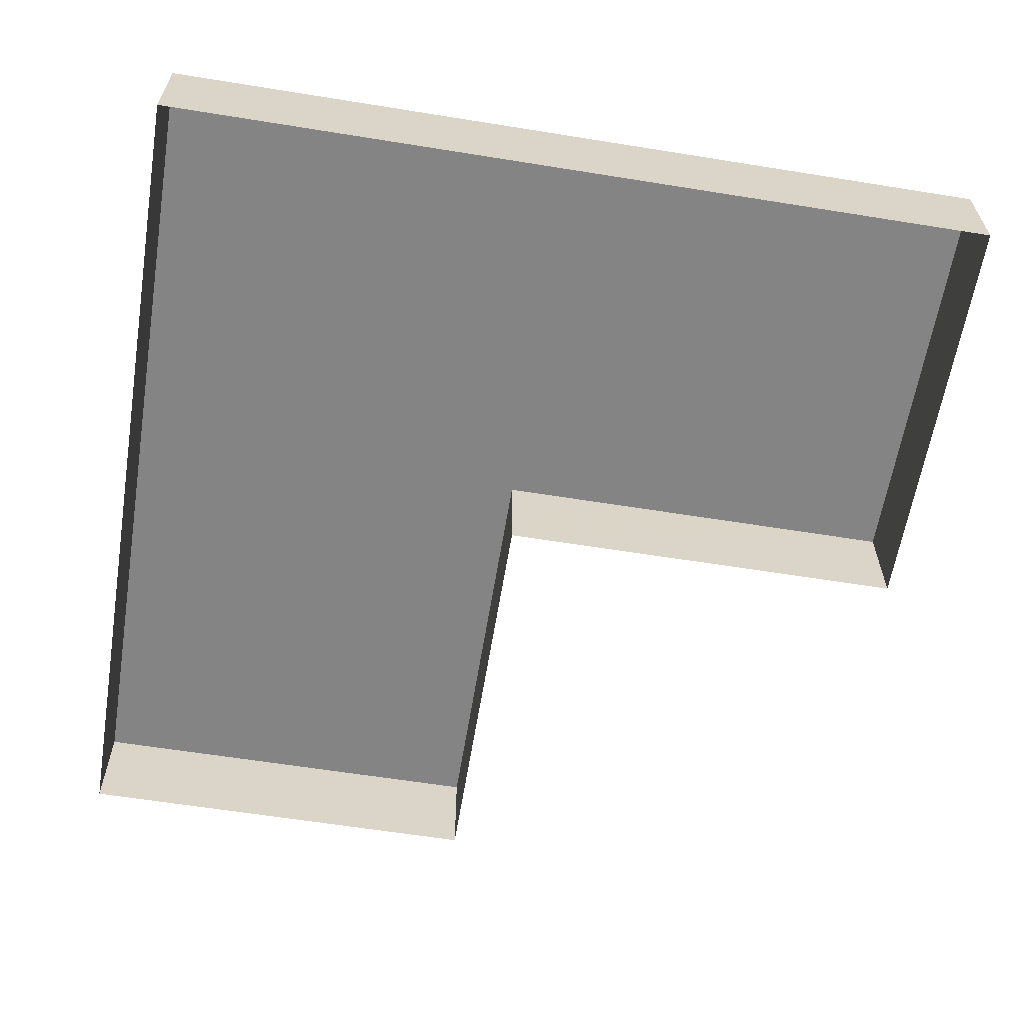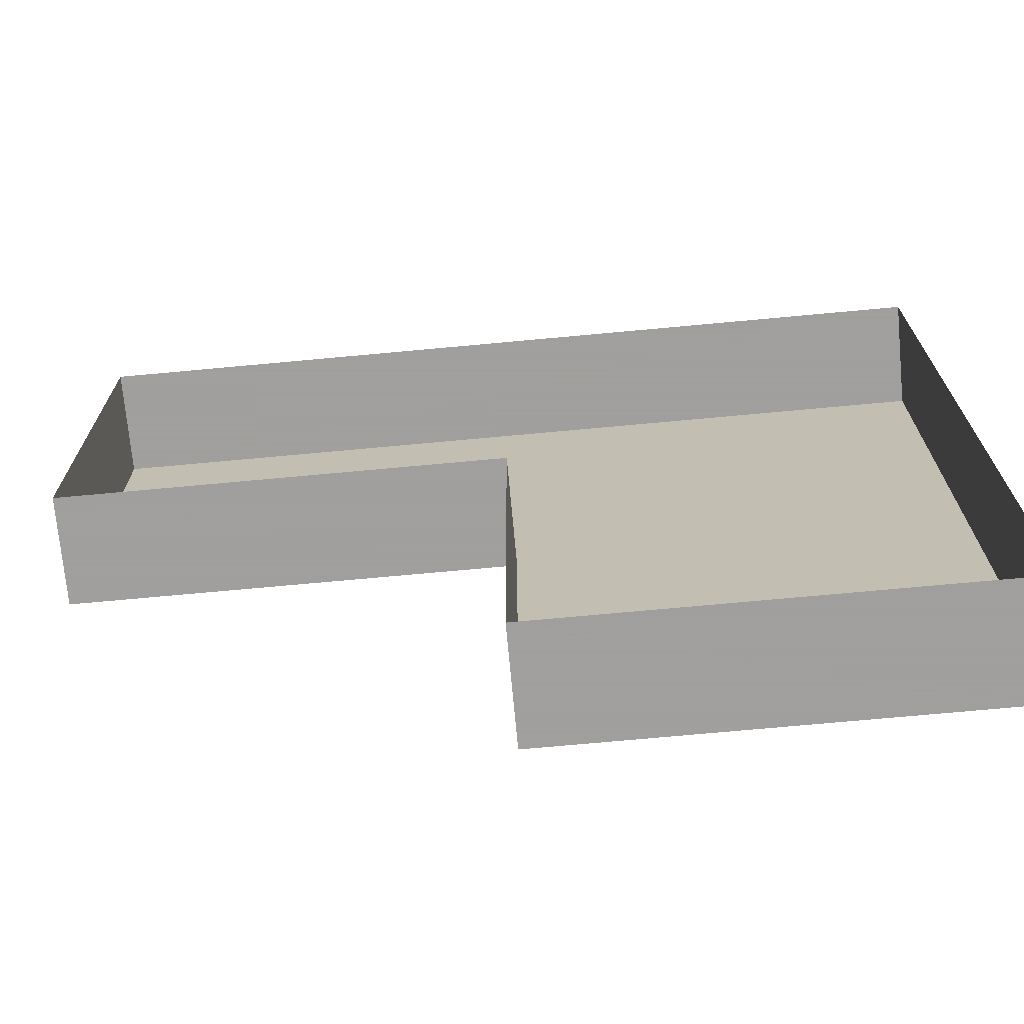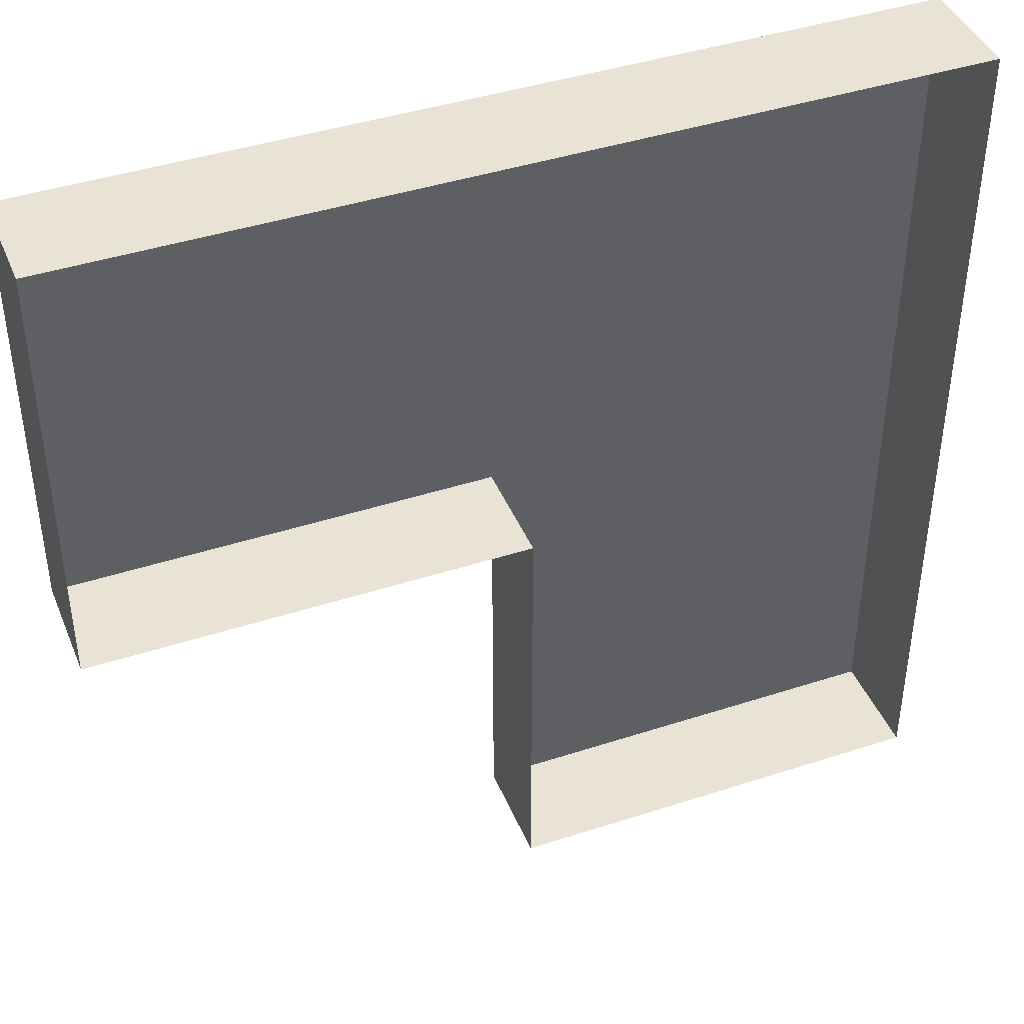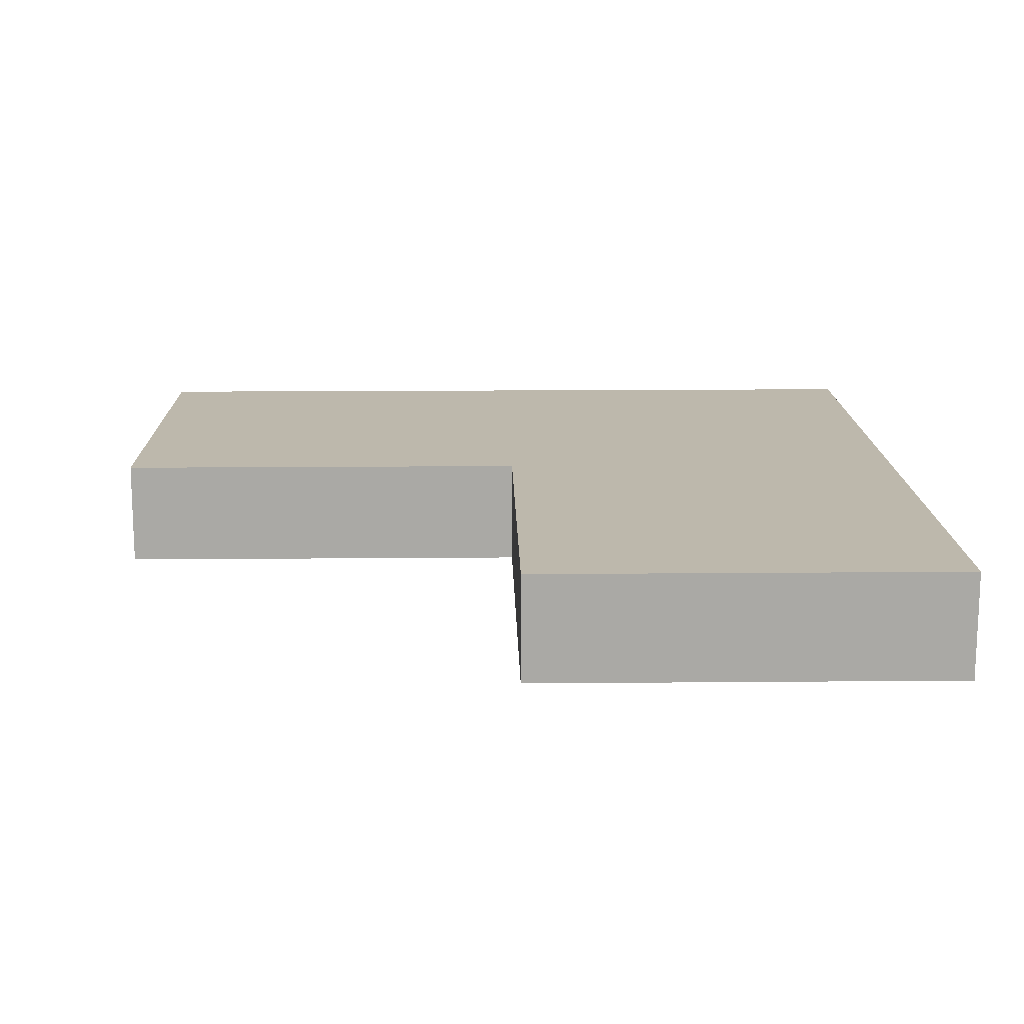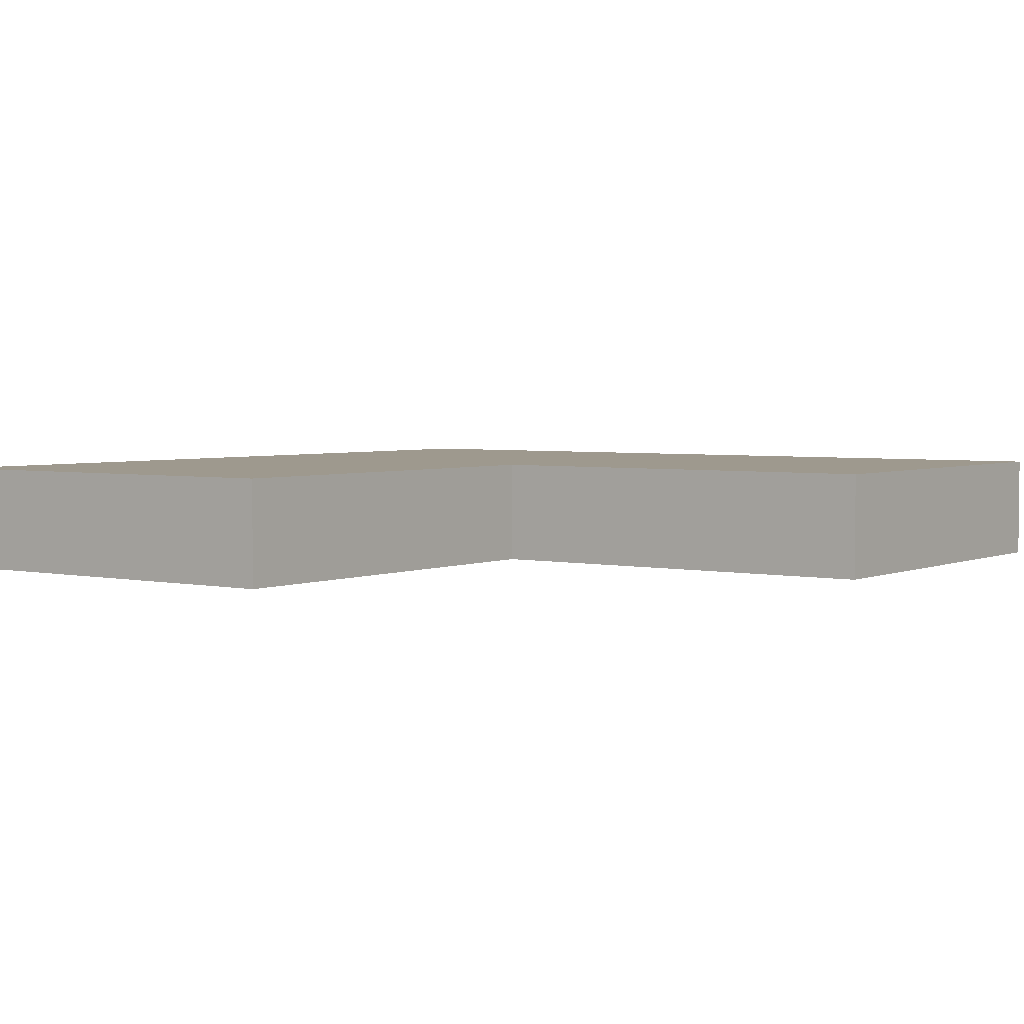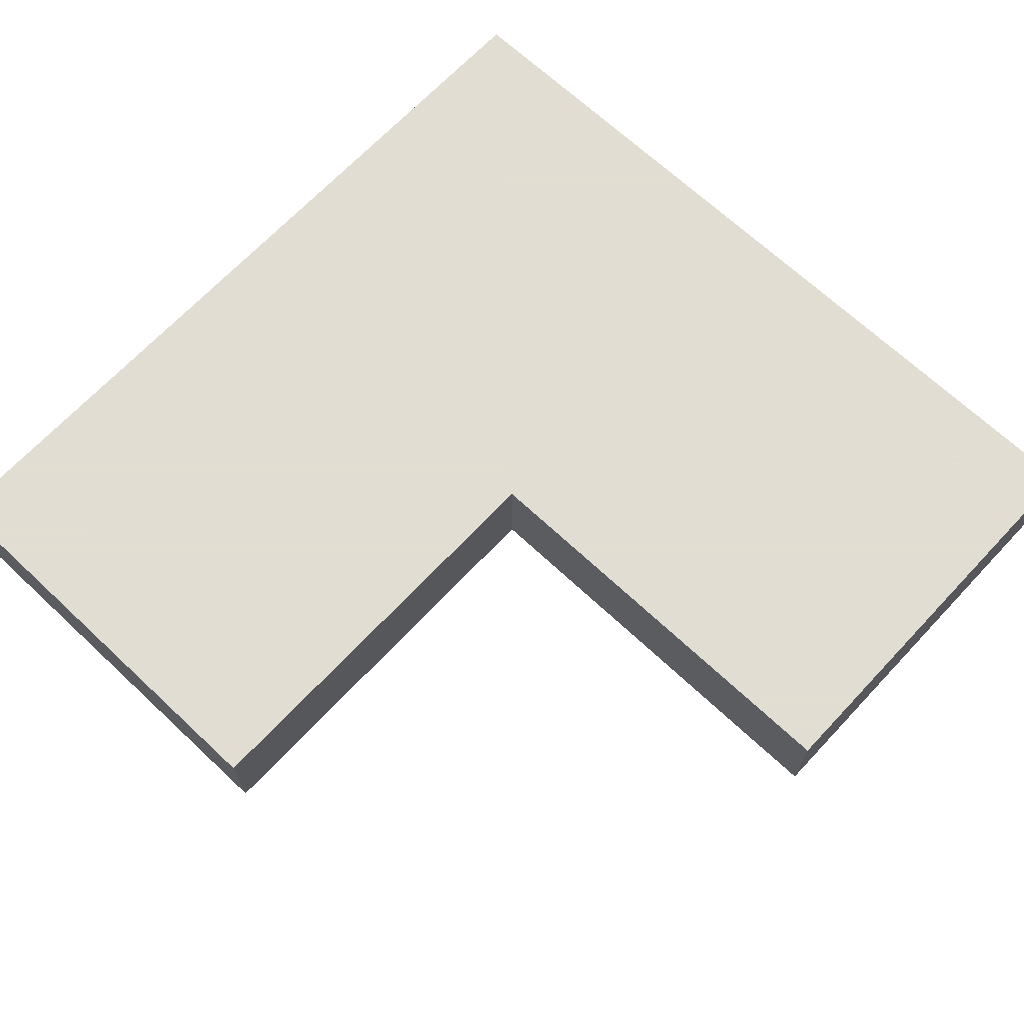
<metadata>
{"format":"obj","ext":"obj","renderer":"f3d","projection":"perspective","resolution":1024,"background":"white","views":[{"elev":-61.3,"azim":80.7,"up":"+Y"},{"elev":-71.5,"azim":5.3,"up":"+Z"},{"elev":42.3,"azim":-21.4,"up":"+Z"},{"elev":14.8,"azim":-91.1,"up":"+Y"},{"elev":3.5,"azim":-144.2,"up":"+Y"},{"elev":68.1,"azim":-136.8,"up":"+Y"}]}
</metadata>
<code>
o corner_ledge_back
v -0.64 0.32 0.64
v 0.64 0.32 0.64
v 0.64 0.16 0.64
v -0.64 0.16 0.64
v 0.64 0.32 -0.64
v 0.64 0.16 -0.64
v 0 0.32 -0.64
v 0 0.16 -0.64
v 0 0.32 0
v 0 0.16 0
v -0.64 0.32 0
v -0.64 0.16 0
f 1 2 3 4
f 2 5 6 3
f 5 7 8 6
f 7 9 10 8
f 9 11 12 10
f 11 1 4 12
f 9 2 1
f 1 11 9
f 9 5 2
f 9 7 5
o corner_ledge_front
v -0.64 0.32 0.64
v 0.64 0.32 0.64
v 0.64 0.16 0.64
v -0.64 0.16 0.64
v 0.64 0.32 -0.64
v 0.64 0.16 -0.64
v 0 0.32 -0.64
v 0 0.16 -0.64
v 0 0.32 0
v 0 0.16 0
v -0.64 0.32 0
v -0.64 0.16 0
f 13 14 15 16
f 14 17 18 15
f 17 19 20 18
f 19 21 22 20
f 21 23 24 22
f 23 13 16 24
f 21 14 13
f 13 23 21
f 21 17 14
f 21 19 17

</code>
